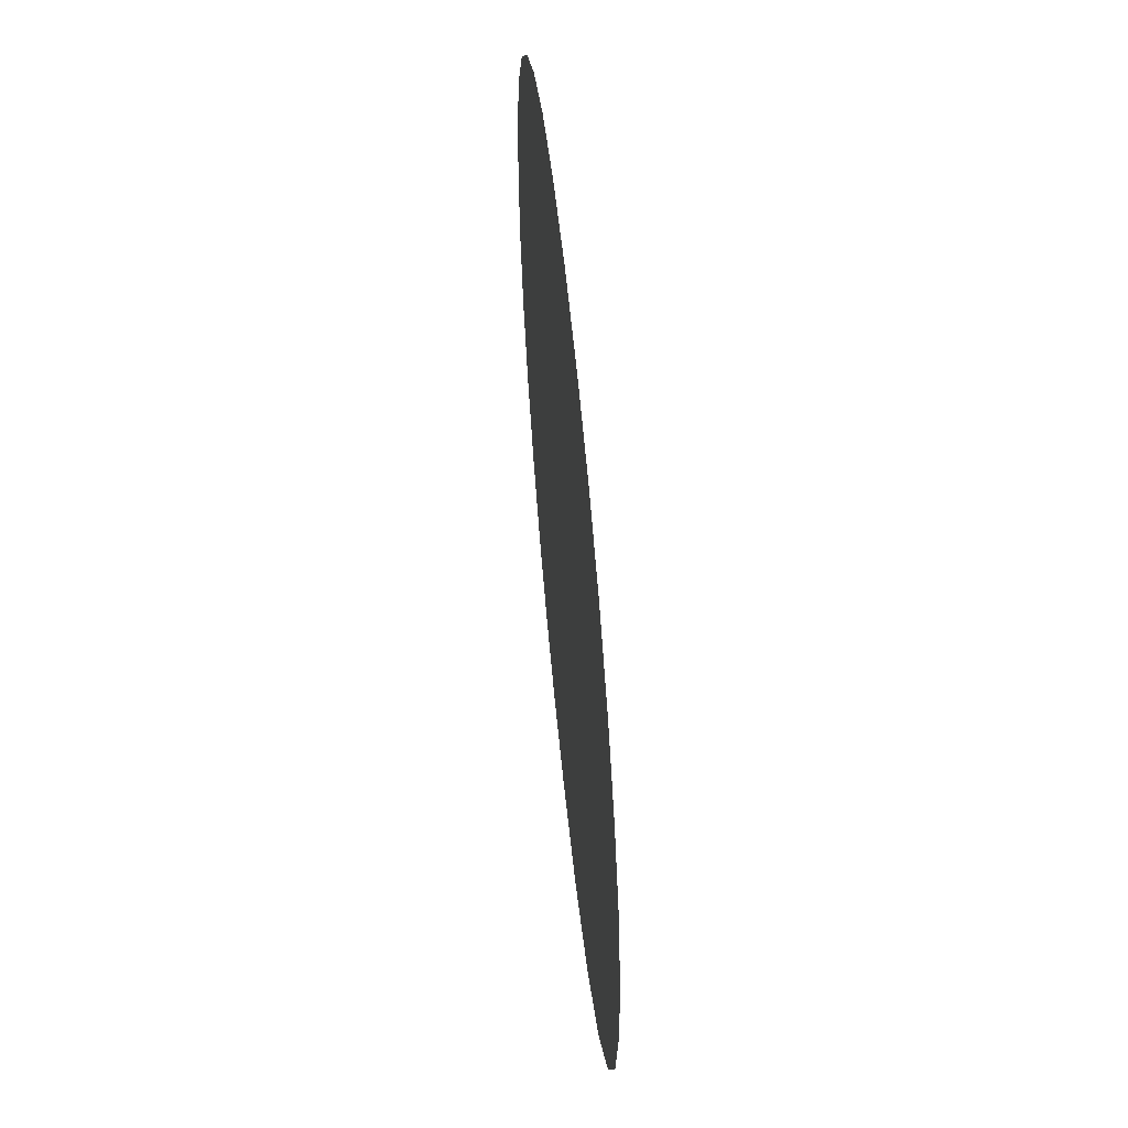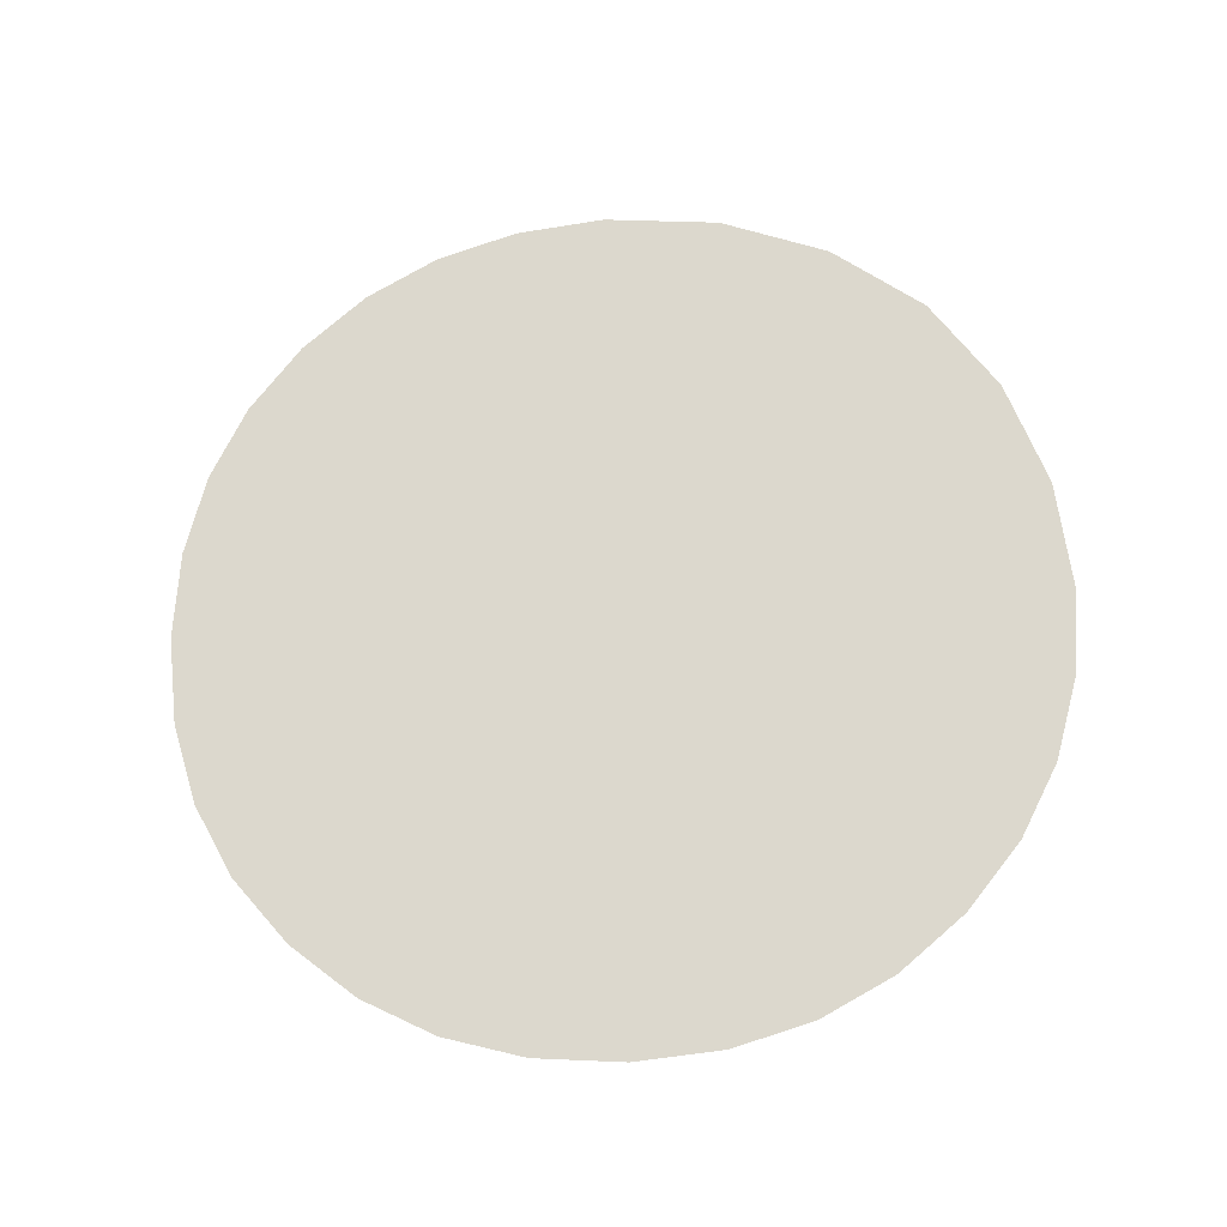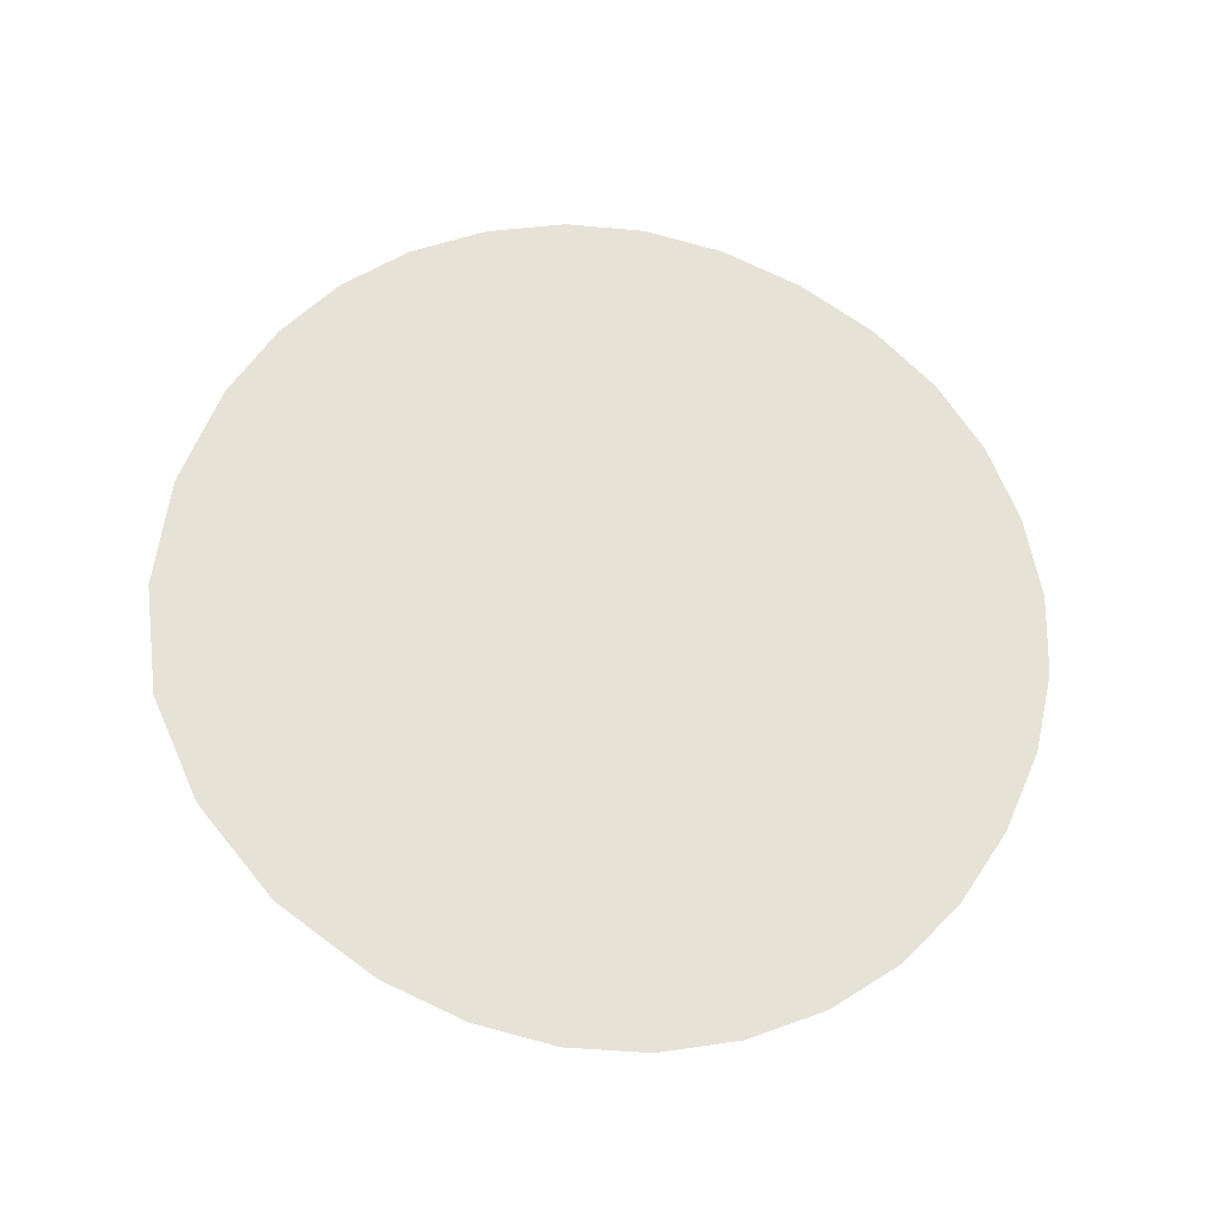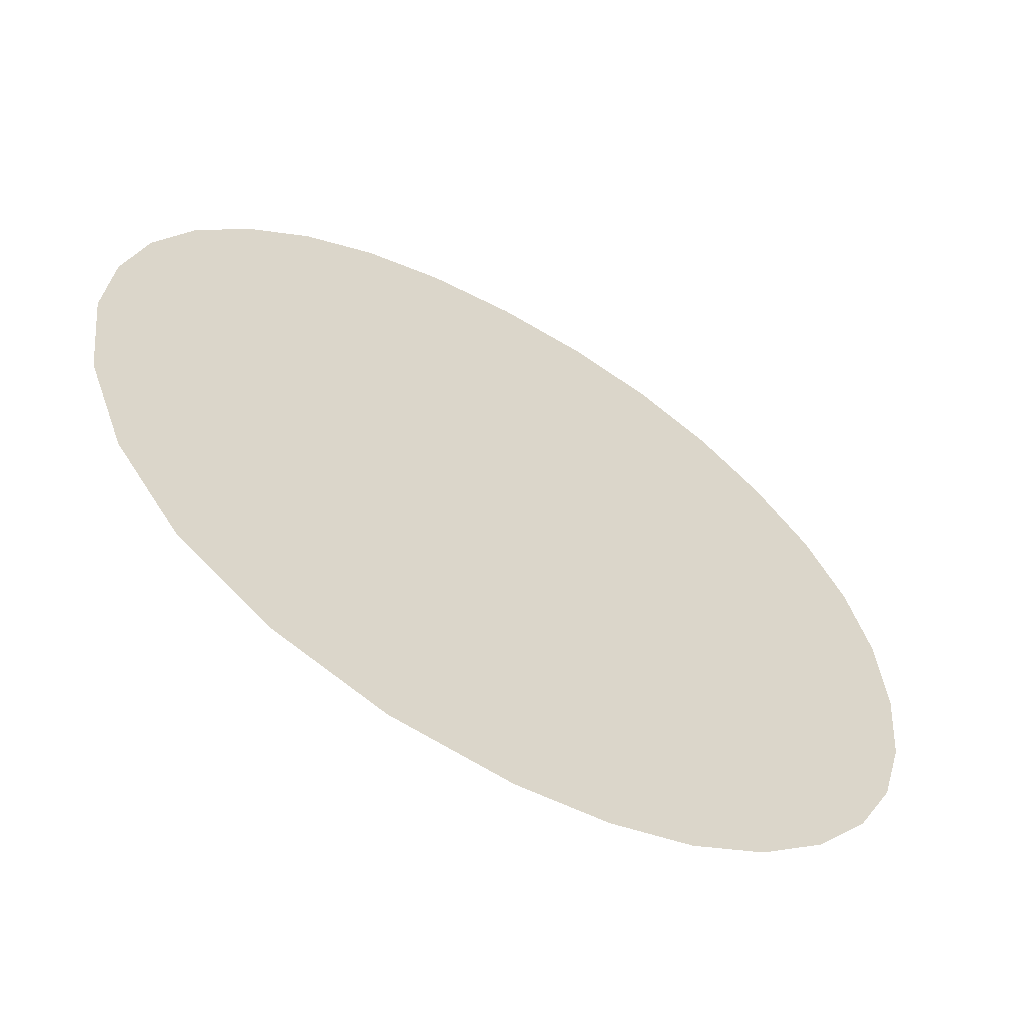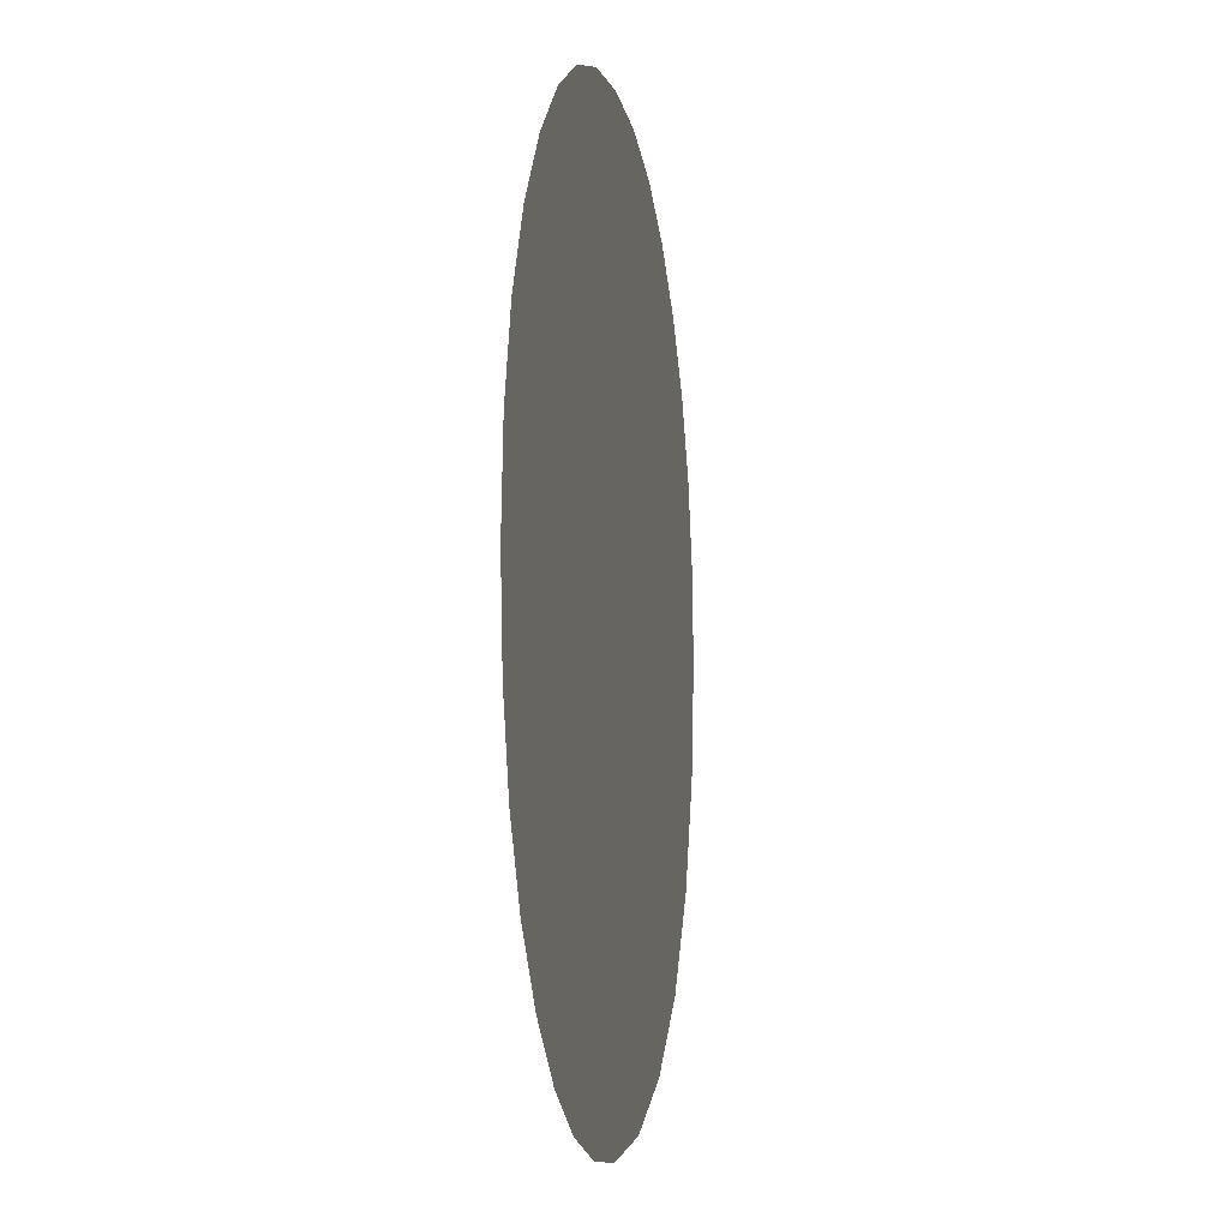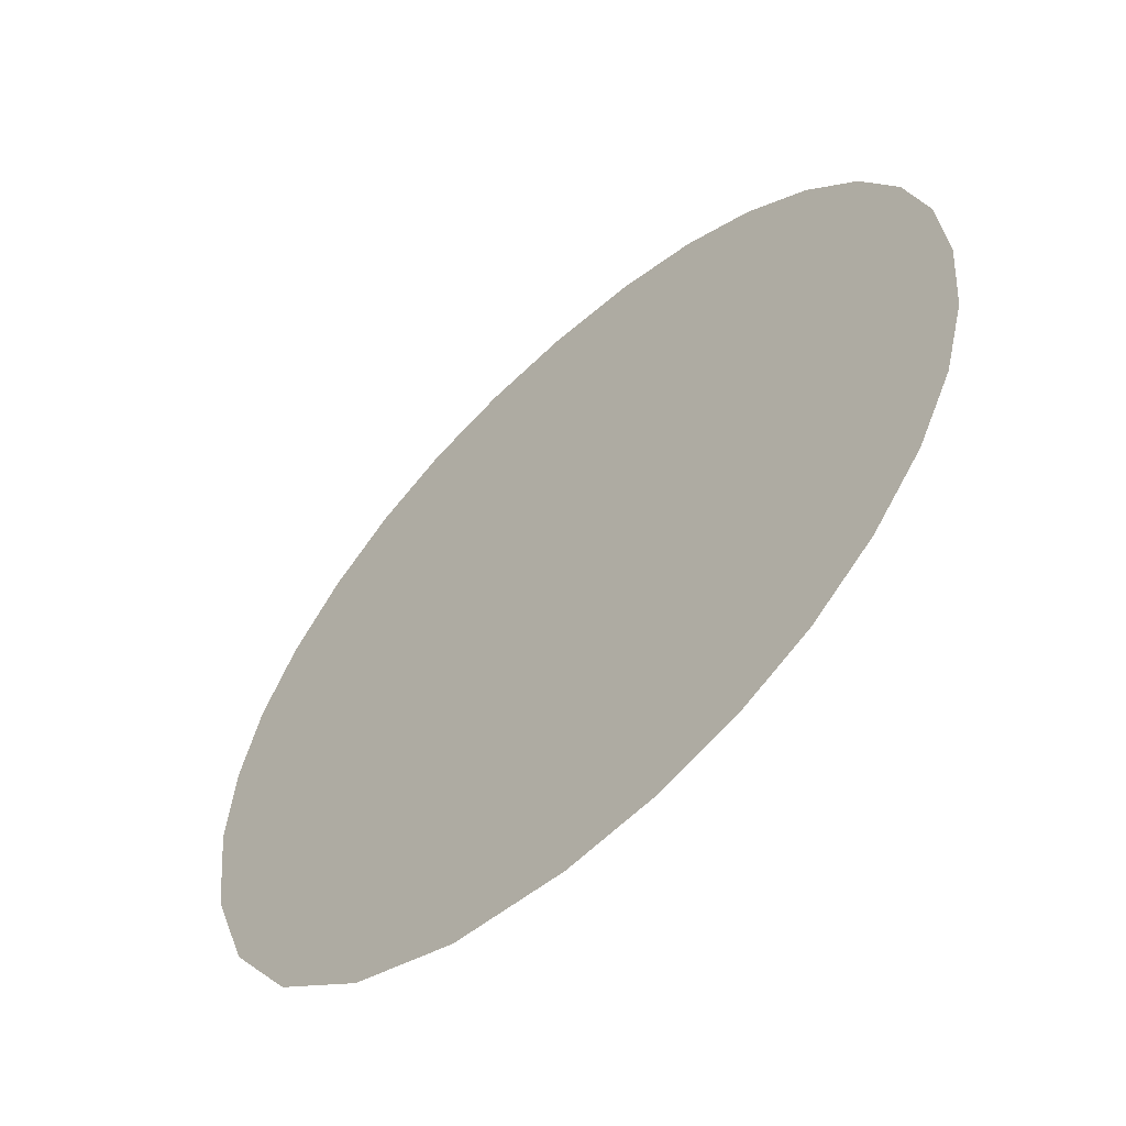
<metadata>
{"format":"obj","ext":"obj","renderer":"f3d","projection":"perspective","resolution":1024,"background":"white","views":[{"elev":58.9,"azim":91.8,"up":"+Z"},{"elev":68.9,"azim":-1.0,"up":"+Y"},{"elev":61.3,"azim":-151.3,"up":"+Y"},{"elev":-59.5,"azim":157.5,"up":"+Z"},{"elev":-6.7,"azim":-72.7,"up":"+Z"},{"elev":-58.1,"azim":-128.8,"up":"+Z"}]}
</metadata>
<code>
o #ID4786
v 0.06646 0.2257 0.1057
v 0.06842 0.226 0.1058
v 0.06731 0.2259 0.1056
v 0.06568 0.2256 0.1059
v 0.06946 0.2261 0.1062
v 0.06499 0.2256 0.1063
v 0.07033 0.2263 0.1068
v 0.06437 0.2255 0.1068
v 0.06386 0.2254 0.1074
v 0.07096 0.2263 0.1077
v 0.0635 0.2254 0.1081
v 0.07134 0.2264 0.1087
v 0.06328 0.2253 0.1088
v 0.07146 0.2264 0.1098
v 0.0632 0.2253 0.1097
v 0.06328 0.2253 0.1105
v 0.07139 0.2264 0.1106
v 0.06351 0.2254 0.1113
v 0.07118 0.2264 0.1114
v 0.06388 0.2254 0.112
v 0.07081 0.2263 0.1121
v 0.0644 0.2255 0.1127
v 0.07031 0.2263 0.1127
v 0.06504 0.2256 0.1132
v 0.06969 0.2262 0.1132
v 0.06575 0.2257 0.1135
v 0.069 0.2261 0.1135
v 0.06653 0.2258 0.1138
v 0.06824 0.226 0.1138
v 0.0674 0.2259 0.1138
v 0.0674 0.2259 0.1138
v 0.06653 0.2258 0.1138
v 0.06824 0.226 0.1138
v 0.069 0.2261 0.1135
v 0.06575 0.2257 0.1135
v 0.06969 0.2262 0.1132
v 0.06504 0.2256 0.1132
v 0.07031 0.2263 0.1127
v 0.0644 0.2255 0.1127
v 0.07081 0.2263 0.1121
v 0.06388 0.2254 0.112
v 0.07118 0.2264 0.1114
v 0.06351 0.2254 0.1113
v 0.07139 0.2264 0.1106
v 0.06328 0.2253 0.1105
v 0.07146 0.2264 0.1098
v 0.0632 0.2253 0.1097
v 0.06328 0.2253 0.1088
v 0.07134 0.2264 0.1087
v 0.0635 0.2254 0.1081
v 0.07096 0.2263 0.1077
v 0.06386 0.2254 0.1074
v 0.07033 0.2263 0.1068
v 0.06437 0.2255 0.1068
v 0.06499 0.2256 0.1063
v 0.06946 0.2261 0.1062
v 0.06568 0.2256 0.1059
v 0.06842 0.226 0.1058
v 0.06646 0.2257 0.1057
v 0.06731 0.2259 0.1056
f 31 32 33
f 33 32 34
f 32 35 34
f 34 35 36
f 35 37 36
f 36 37 38
f 37 39 38
f 38 39 40
f 39 41 40
f 40 41 42
f 41 43 42
f 42 43 44
f 43 45 44
f 44 45 46
f 45 47 46
f 47 48 46
f 46 48 49
f 48 50 49
f 49 50 51
f 50 52 51
f 51 52 53
f 52 54 53
f 54 55 53
f 53 55 56
f 55 57 56
f 56 57 58
f 57 59 58
f 60 58 59
f 1 2 3
f 2 1 4
f 2 4 5
f 5 4 6
f 5 6 7
f 7 6 8
f 7 8 9
f 7 9 10
f 10 9 11
f 10 11 12
f 12 11 13
f 12 13 14
f 14 13 15
f 14 15 16
f 14 16 17
f 17 16 18
f 17 18 19
f 19 18 20
f 19 20 21
f 21 20 22
f 21 22 23
f 23 22 24
f 23 24 25
f 25 24 26
f 25 26 27
f 27 26 28
f 27 28 29
f 29 28 30

</code>
